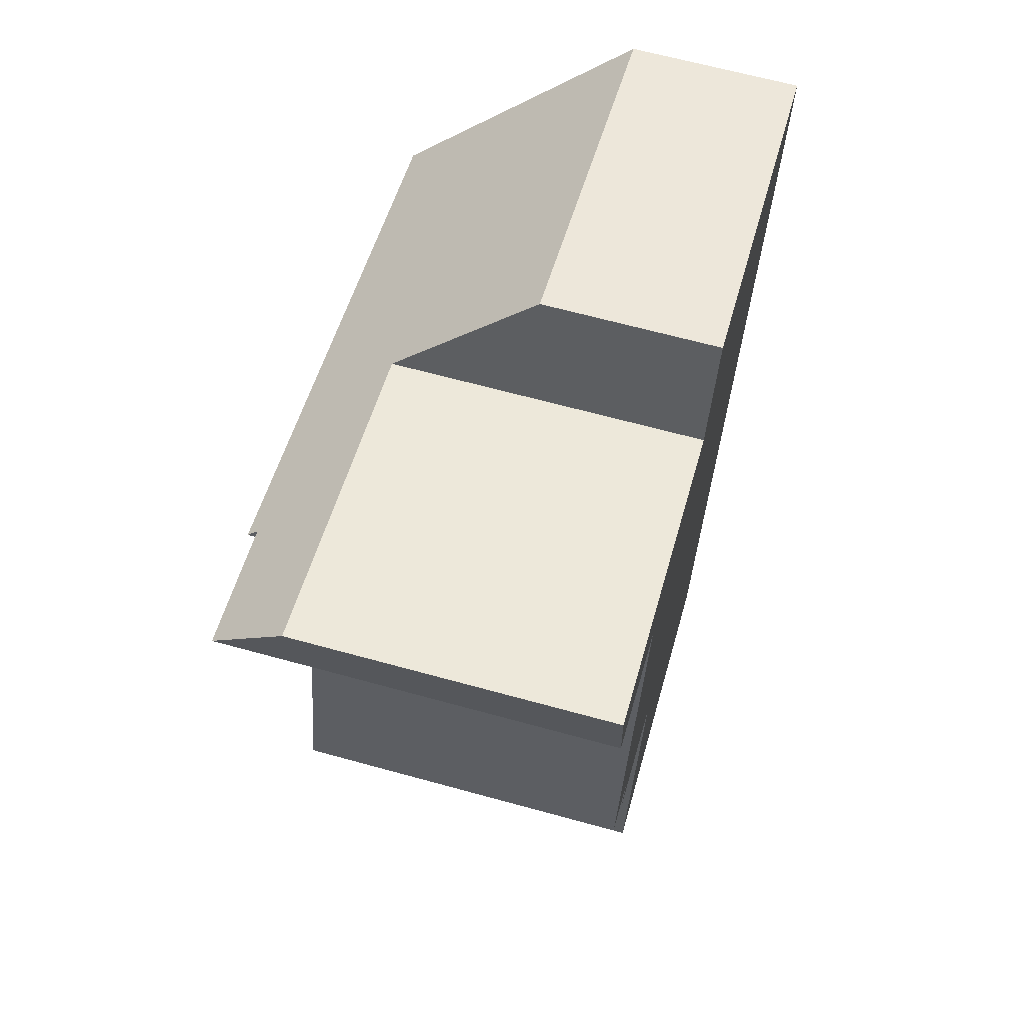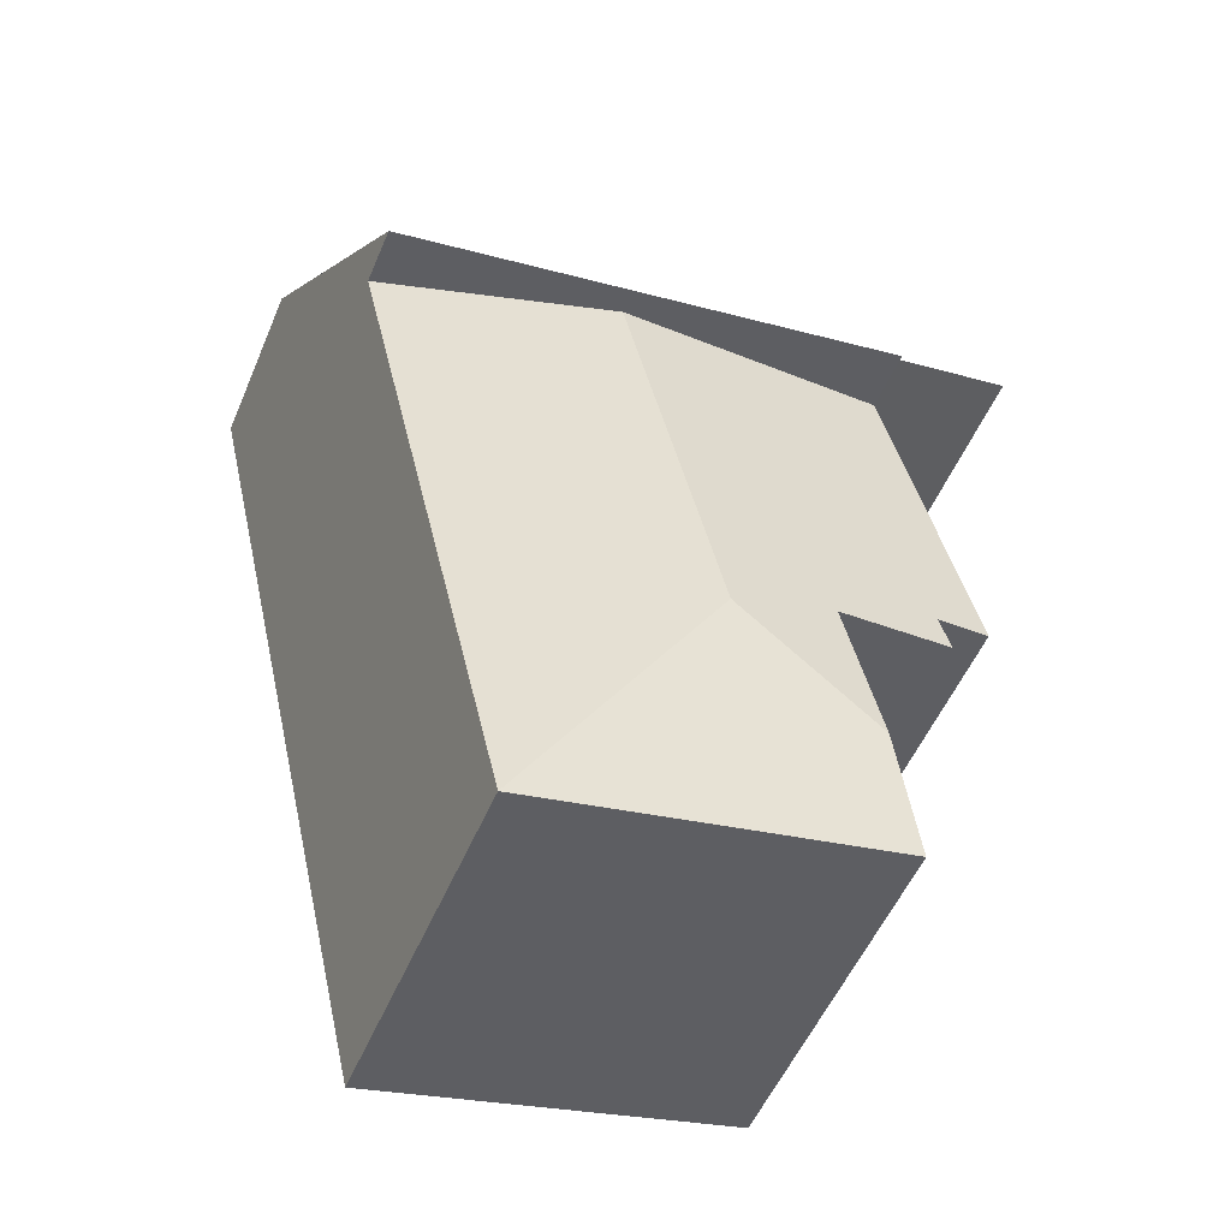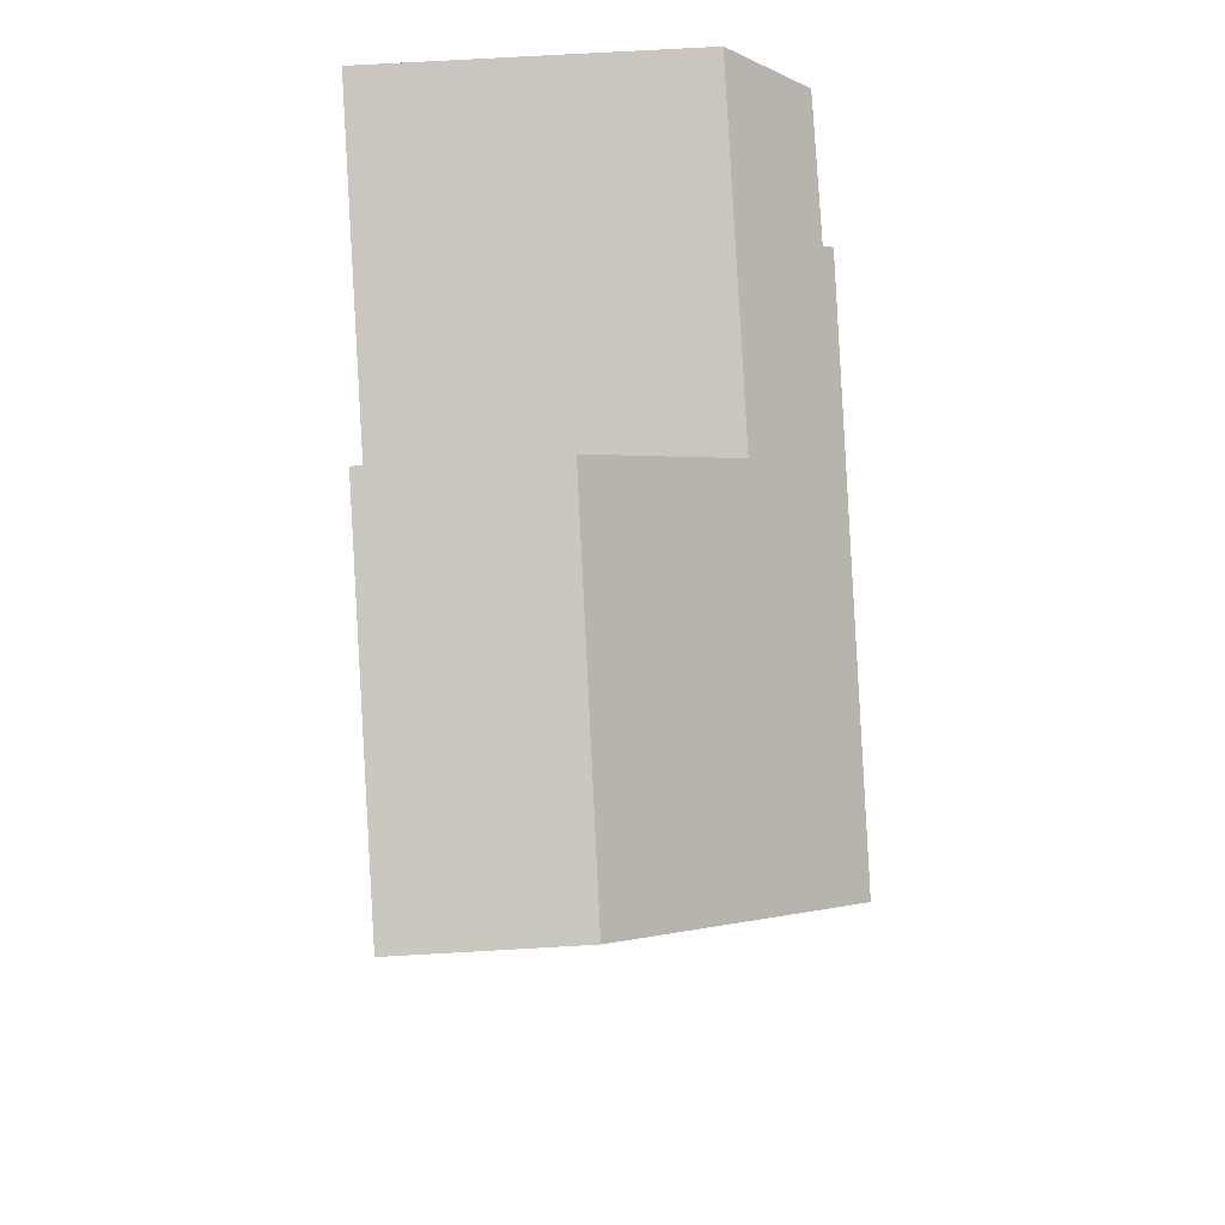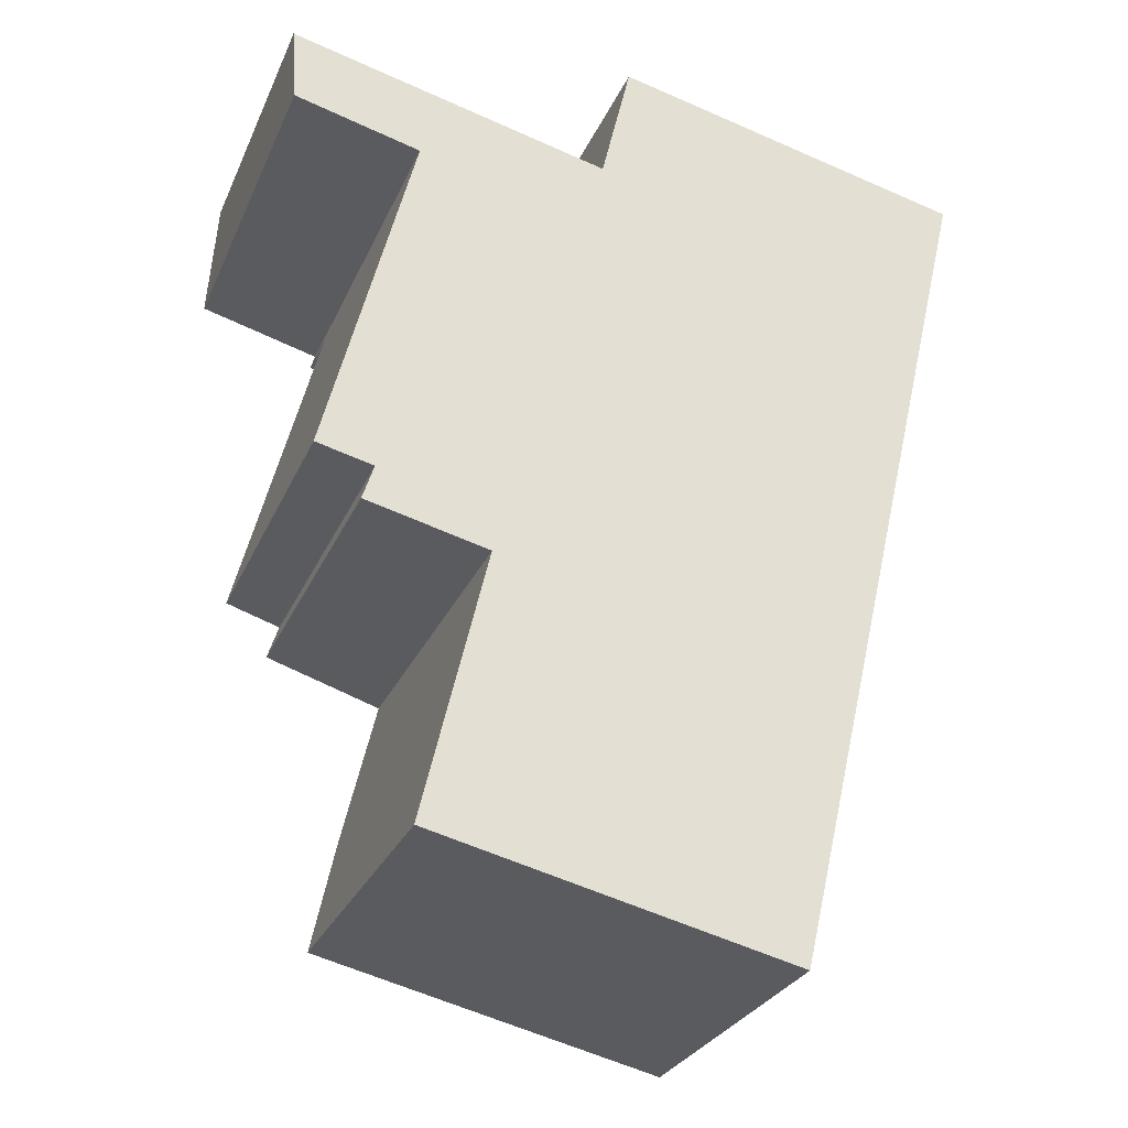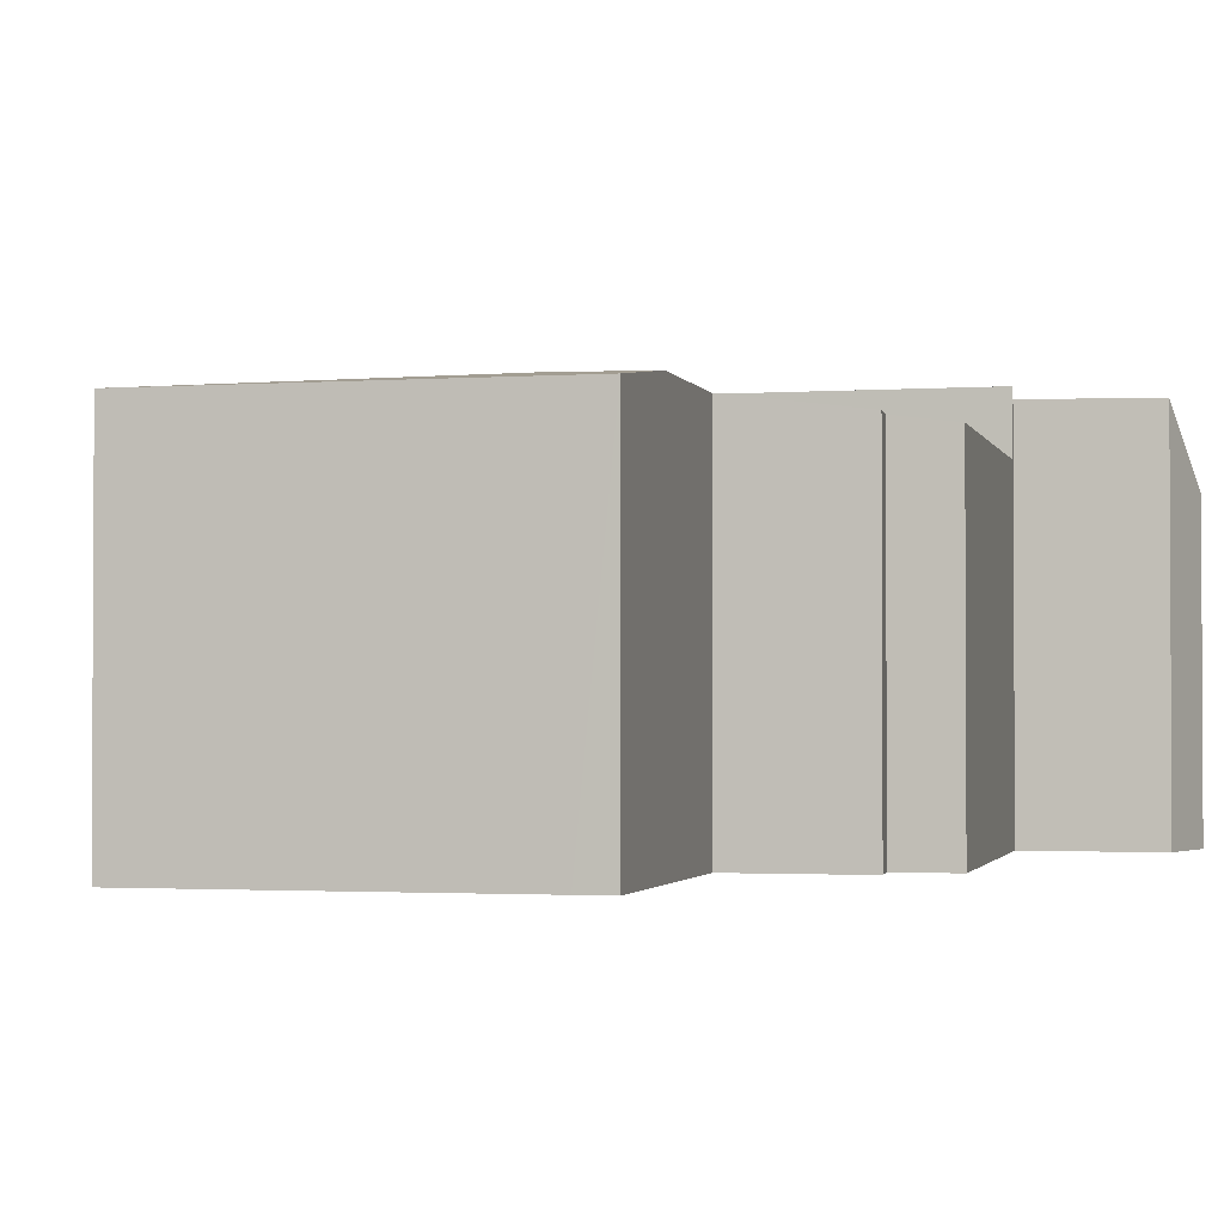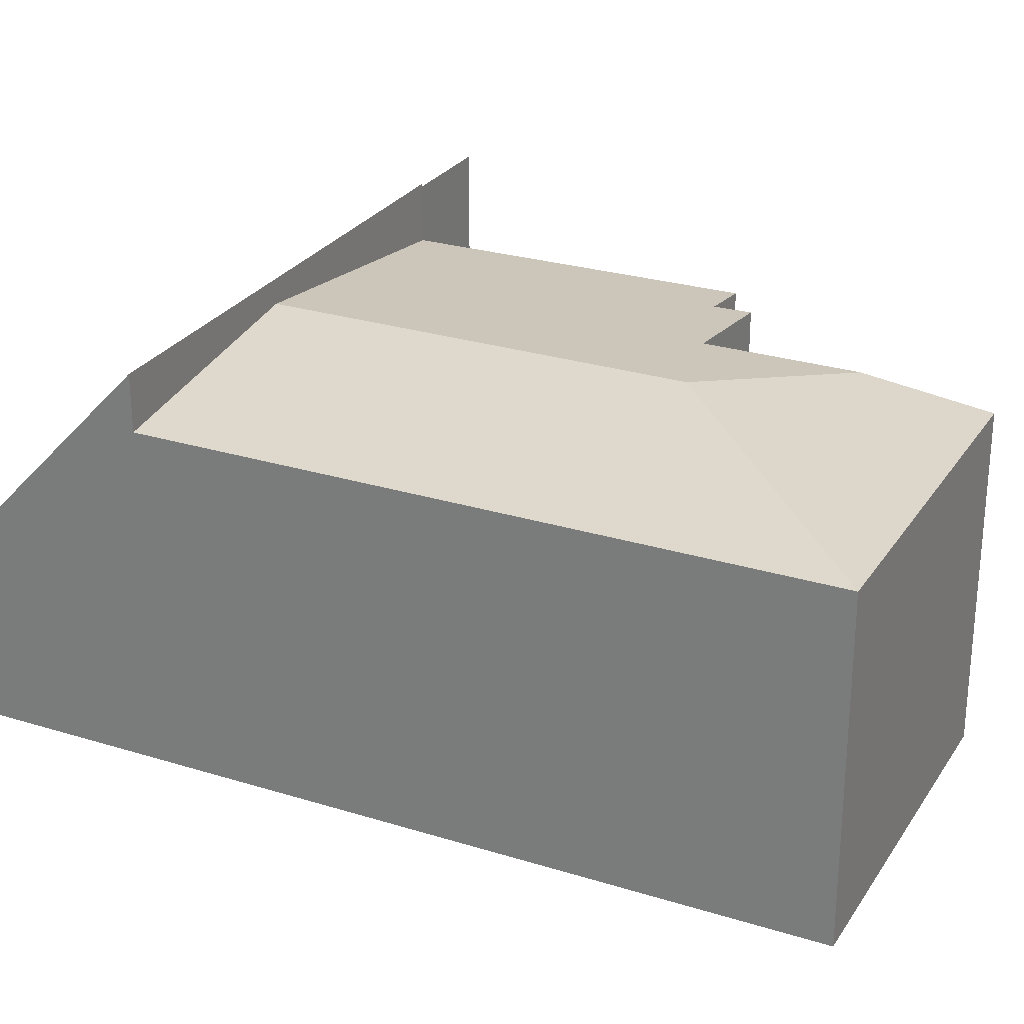
<metadata>
{"format":"obj","ext":"obj","renderer":"f3d","projection":"perspective","resolution":1024,"background":"white","views":[{"elev":65.2,"azim":-74.5,"up":"+Z"},{"elev":-53.4,"azim":157.2,"up":"+Z"},{"elev":75.5,"azim":86.8,"up":"+Z"},{"elev":-28.6,"azim":-20.5,"up":"+Z"},{"elev":-1.8,"azim":-152.6,"up":"+Y"},{"elev":26.9,"azim":129.1,"up":"+Y"}]}
</metadata>
<code>
v  5.943 6.792 -10.92
v  12.15 6.224 -4.41
v  9.335 6.224 -16.38
v  7.719 6.792 -3.378
v  8.601 6.224 -16.21
v  3.316 6.224 -14.98
v  3.26 6.514 -12.58
v  2.726 6.224 -14.85
v  2.387 6.109 -2.136
v  1.709 6.212 -8.595
v  0.804 6.096 -8.383
v  1.858 6.231 -8.63
v  3.91 6.514 -9.829
v  1.648 6.224 -9.288
v  3.187 6.212 -2.323
v  12.15 2.7e-16 -4.41
v  2.387 1.308e-16 -2.136
v  3.187 1.422e-16 -2.323
v  7.719 2.068e-16 -3.378
v  9.335 1.003e-15 -16.38
v  8.601 9.924e-16 -16.21
v  3.316 9.174e-16 -14.98
v  2.726 9.09e-16 -14.85
v  3.91 6.019e-16 -9.829
v  1.648 5.687e-16 -9.288
v  1.858 5.284e-16 -8.63
v  0.804 5.133e-16 -8.383
v  1.709 5.263e-16 -8.595
v  3.26 7.705e-16 -12.58
v  0 5.632 3.449e-16
v  2.43 7.071 -1.968
v  0.089 7.027 -1.38
v  3.535 5.651 -0.842
v  3.187 7.254 -2.323
v  7.719 7.254 -3.378
v  5.934 5.664 -1.413
v  6.484 3.133 0.924
v  12.15 7.254 -4.41
v  13.06 3.101 -0.575
v  2.387 7.254 -2.136
v  6.484 -5.658e-17 0.924
v  13.06 3.521e-17 -0.575
v  0 0 0
v  5.934 8.652e-17 -1.413
v  3.535 5.156e-17 -0.842
v  2.43 1.205e-16 -1.968
v  0.089 8.45e-17 -1.38
g defaultobject
f 1 2 3
f 2 1 4
f 5 1 3
f 1 5 6
f 1 6 7
f 7 6 8
f 9 10 11
f 10 9 12
f 13 1 7
f 1 13 4
f 4 13 14
f 4 14 12
f 4 12 15
f 15 12 9
f 15 2 4
f 2 15 16
f 16 15 9
f 16 9 17
f 16 17 18
f 16 18 19
f 16 3 2
f 3 16 20
f 20 5 3
f 5 20 6
f 6 20 8
f 8 20 21
f 8 21 22
f 8 22 23
f 24 14 13
f 14 24 25
f 26 10 12
f 10 26 11
f 11 26 27
f 27 26 28
f 23 7 8
f 7 23 13
f 13 23 24
f 24 23 29
f 14 26 12
f 26 14 25
f 11 17 9
f 17 11 27
f 16 21 20
f 21 16 22
f 22 16 23
f 23 16 29
f 29 16 24
f 24 16 25
f 25 16 26
f 26 16 28
f 28 16 27
f 27 16 19
f 27 19 18
f 27 18 17
f 30 31 32
f 31 30 33
f 31 33 34
f 34 33 35
f 35 33 36
f 35 36 37
f 35 37 38
f 38 37 39
f 34 40 31
f 41 39 37
f 39 41 42
f 43 33 30
f 33 43 36
f 36 43 44
f 44 43 45
f 39 16 38
f 16 39 42
f 16 35 38
f 35 16 34
f 34 16 19
f 34 19 40
f 40 19 18
f 40 18 17
f 46 32 31
f 32 46 47
f 17 31 40
f 31 17 46
f 47 30 32
f 30 47 43
f 44 37 36
f 37 44 41
f 18 46 17
f 46 18 45
f 45 18 44
f 44 18 19
f 44 42 41
f 42 44 19
f 42 19 16
f 47 45 43
f 45 47 46

</code>
